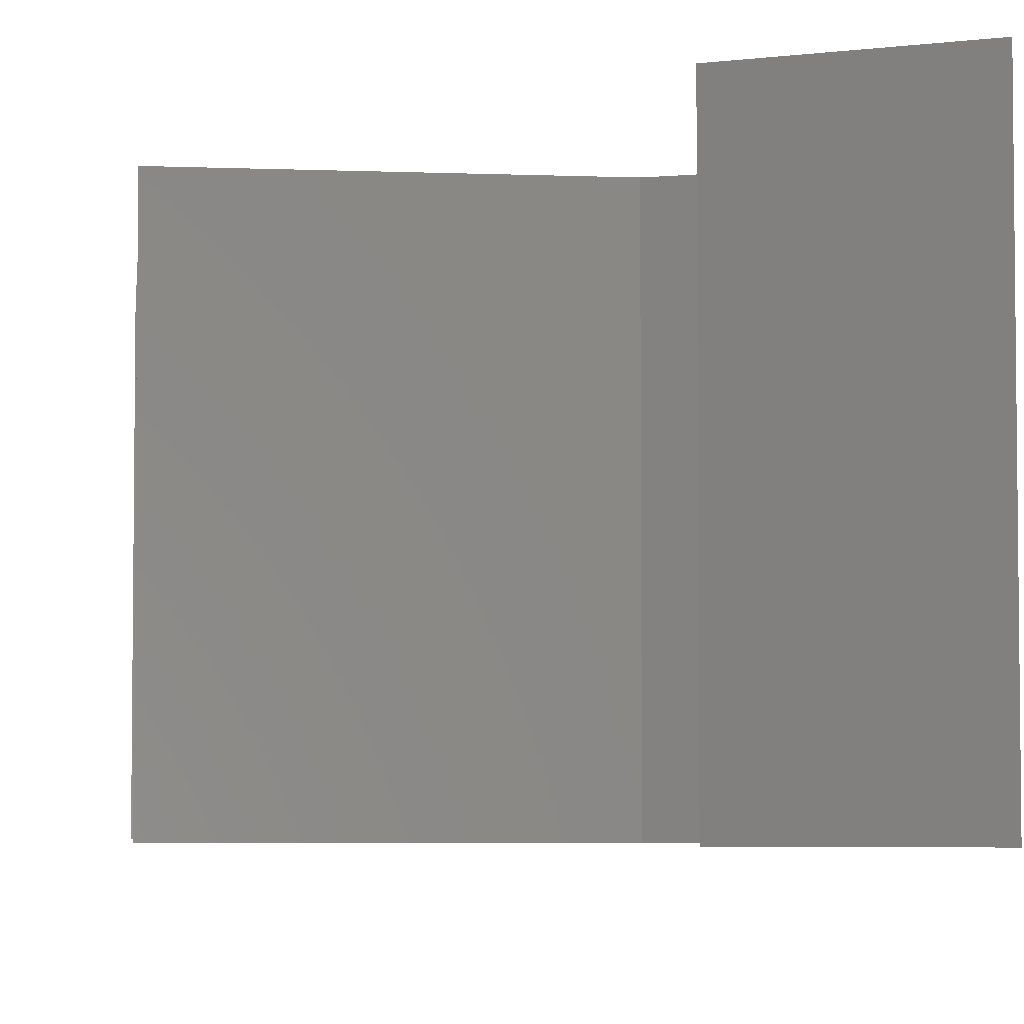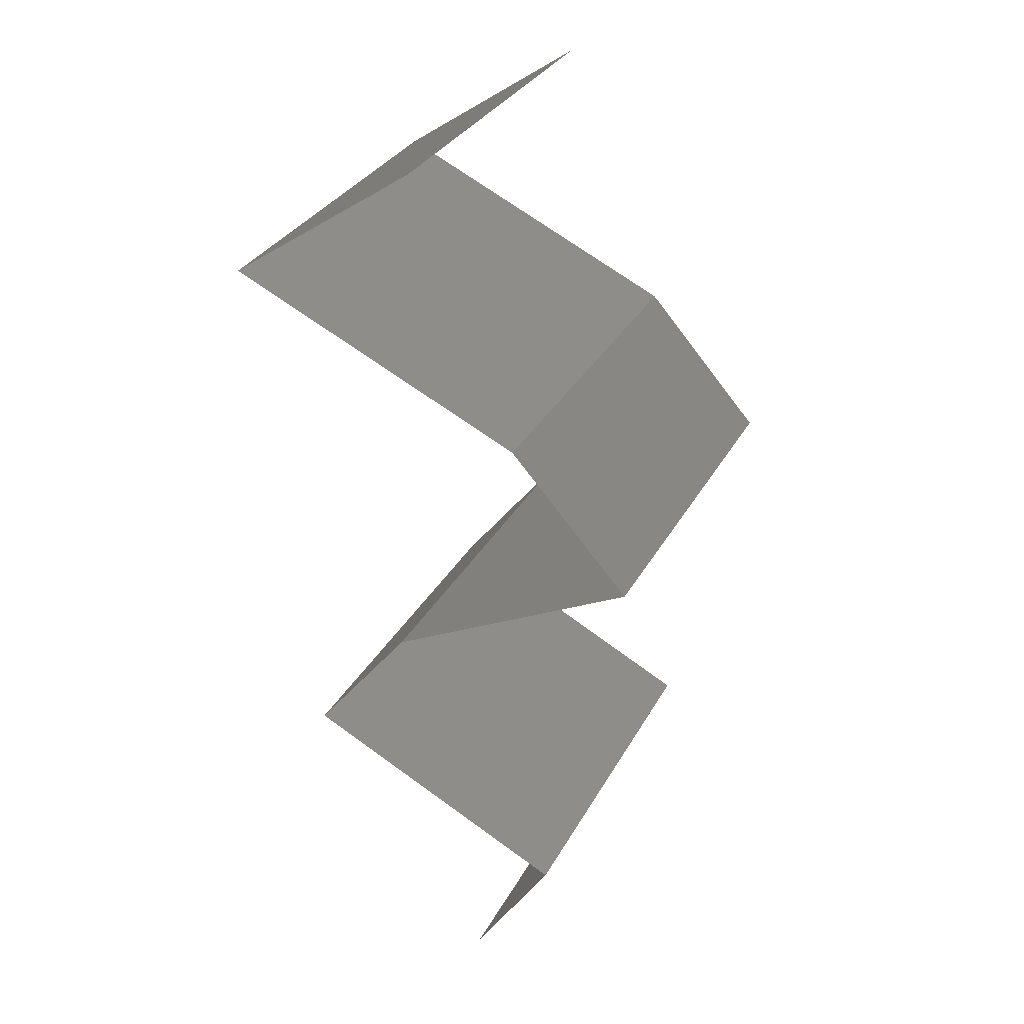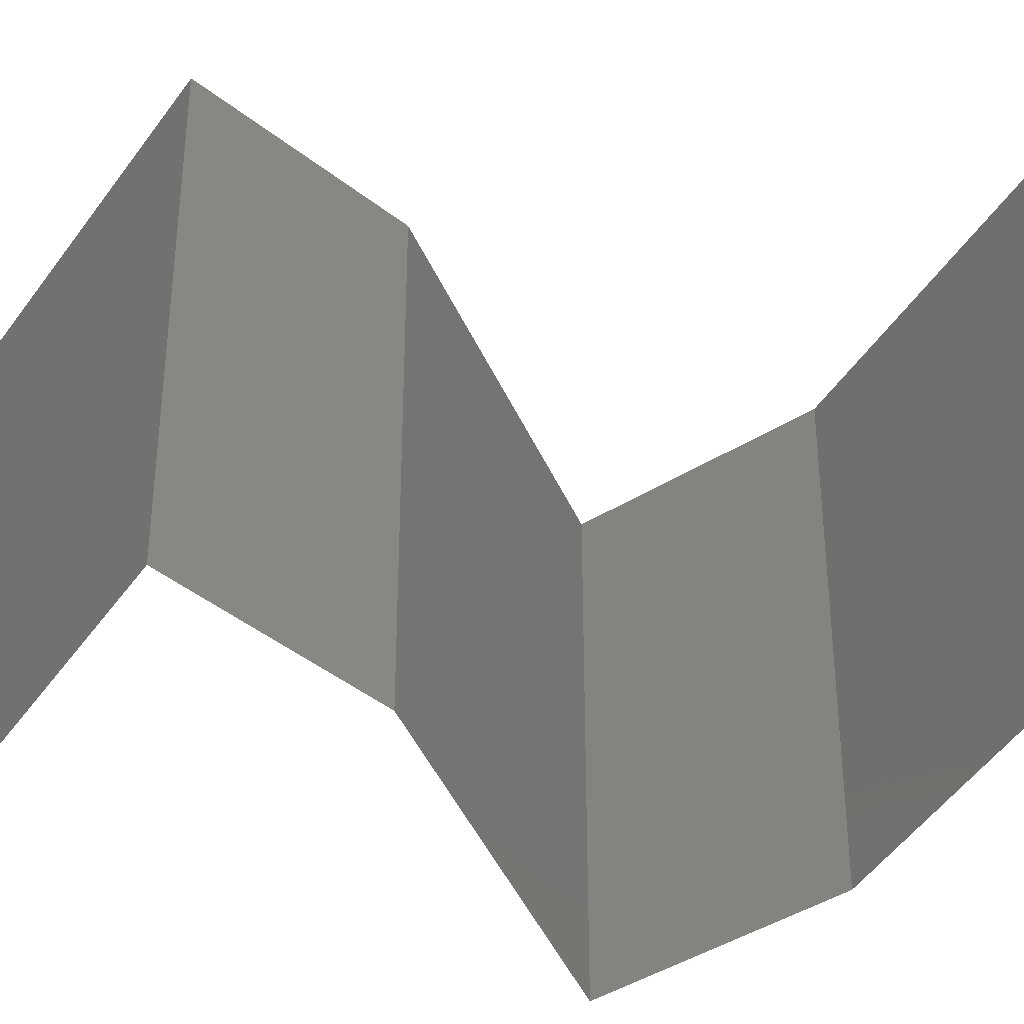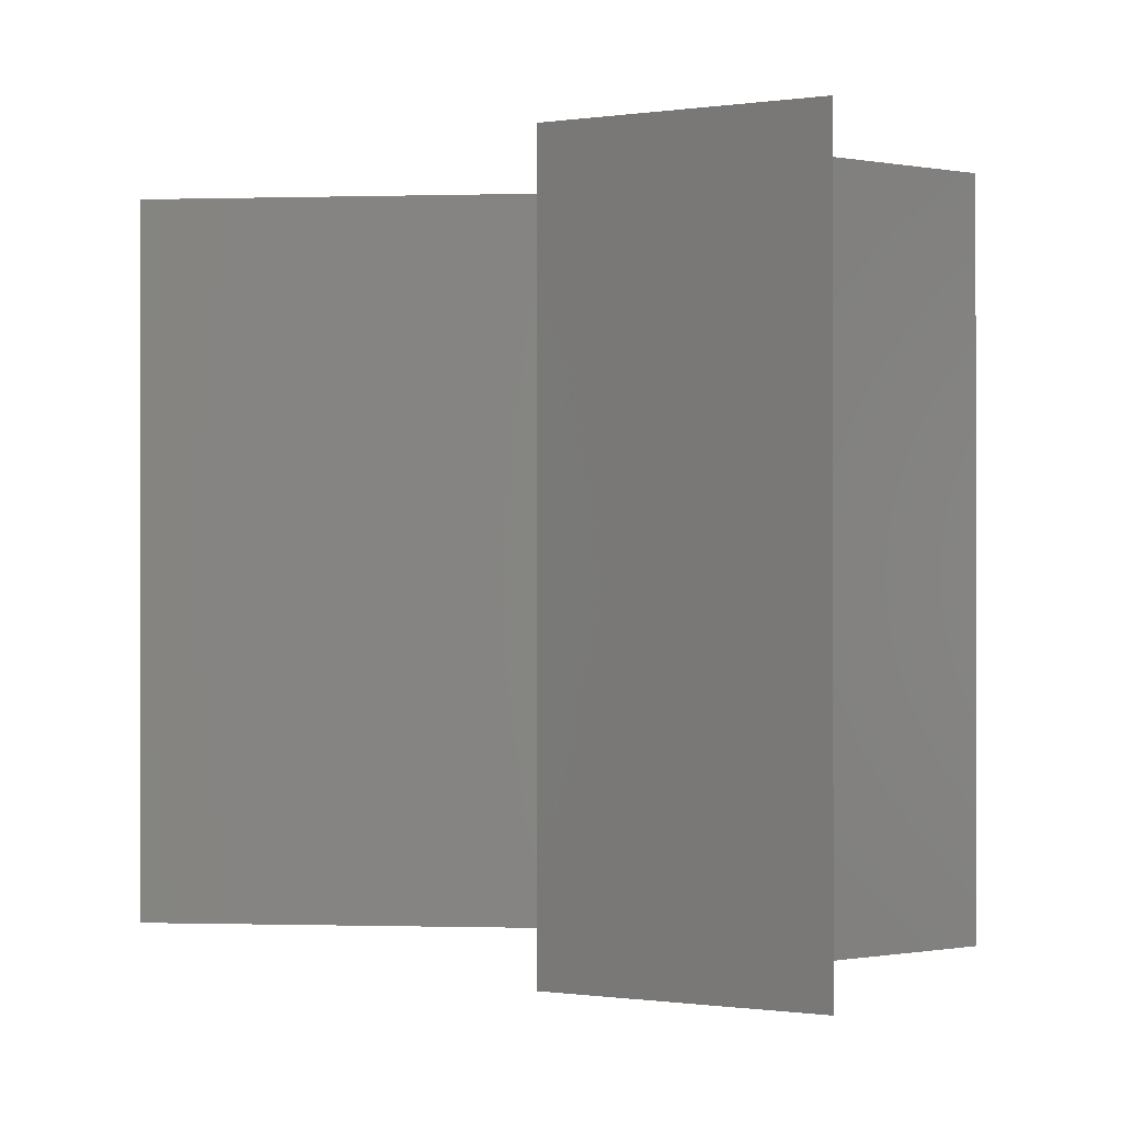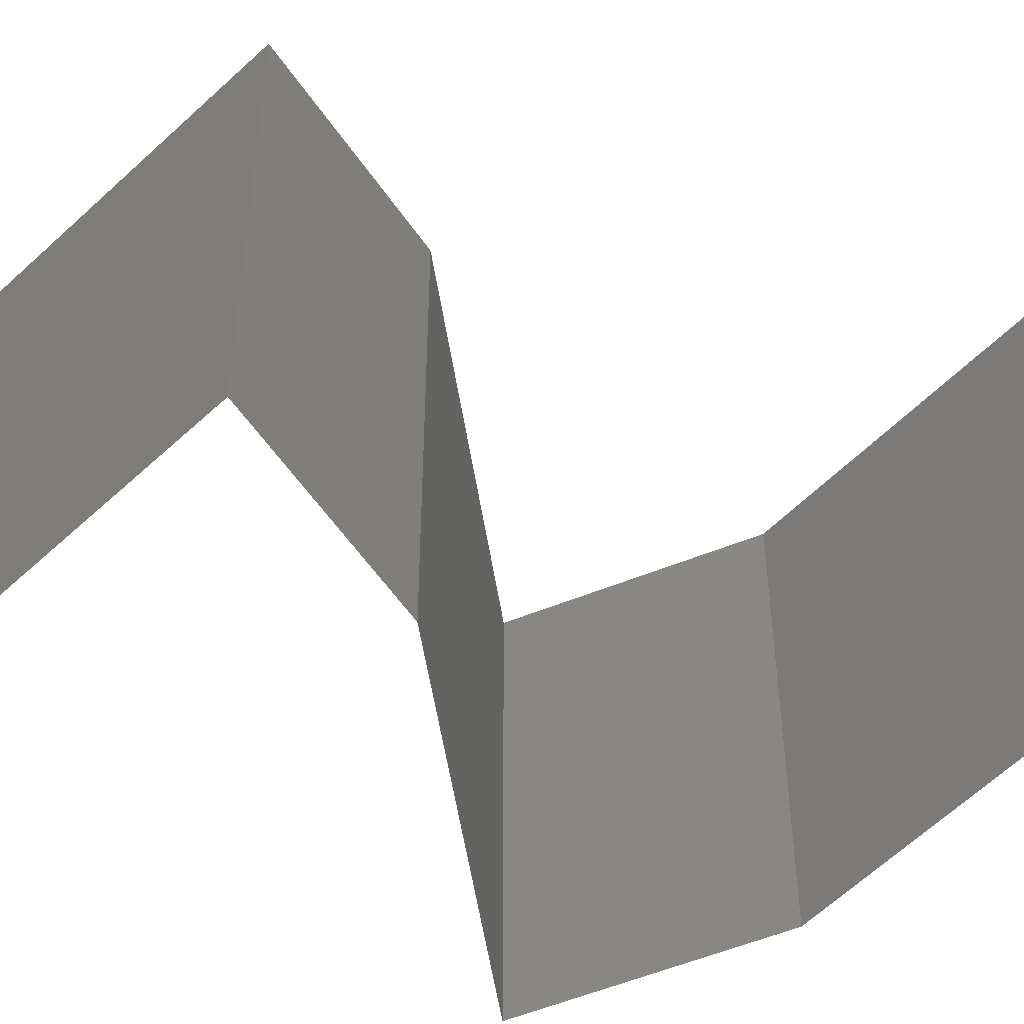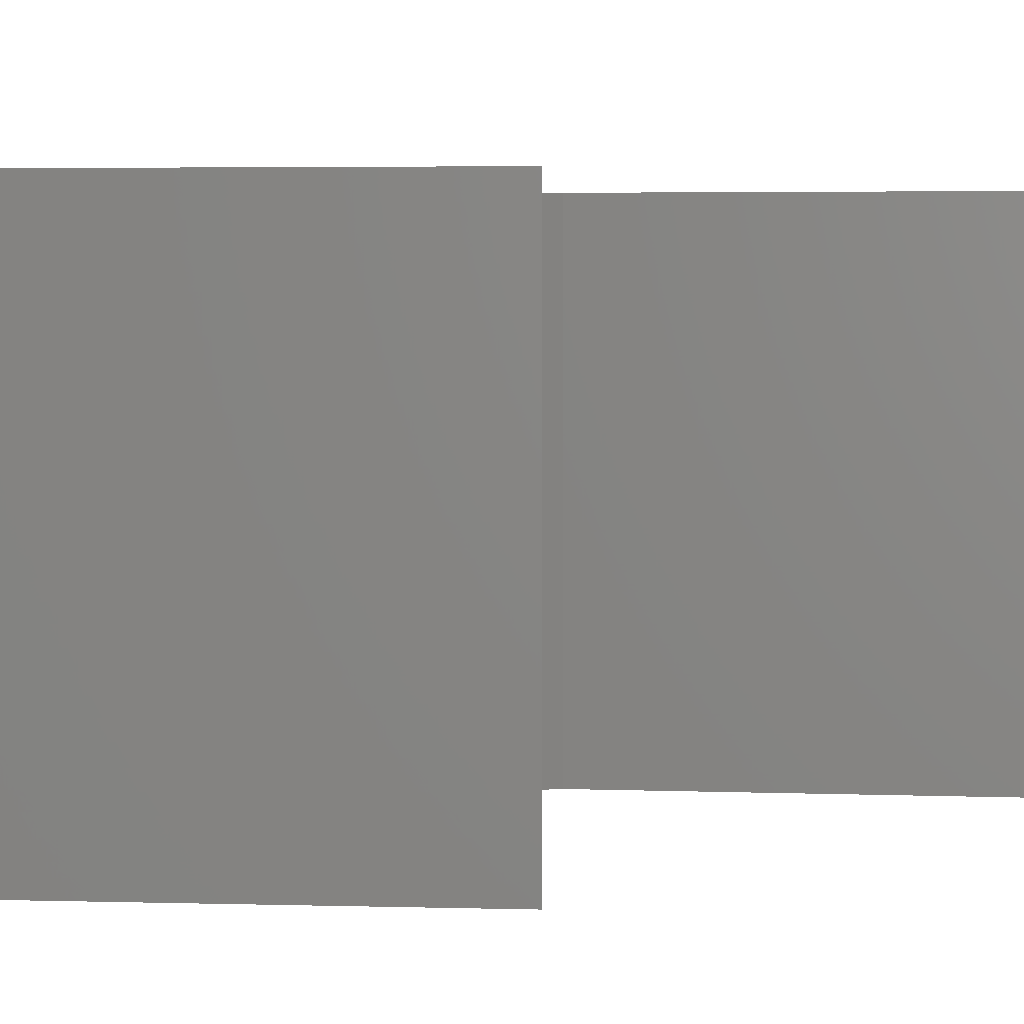
<metadata>
{"format":"stl","ext":"stl","renderer":"f3d","projection":"perspective","resolution":1024,"background":"white","views":[{"elev":-4.8,"azim":-35.5,"up":"+Z"},{"elev":32.5,"azim":-155.1,"up":"+Y"},{"elev":-42.9,"azim":84.2,"up":"+Z"},{"elev":-0.3,"azim":-19.4,"up":"+Z"},{"elev":-55.1,"azim":70.9,"up":"+Z"},{"elev":3.3,"azim":32.2,"up":"+Z"}]}
</metadata>
<code>
# stl→obj: 48 verts, 68 faces
v 0.04364 0.04954 0.01
v 0.03856 0.05308 0.02
v 0.03348 0.05662 0.01
v 0.03856 0.05308 0
v 0.03348 0.05662 0
v 0.03348 0.05662 0.02
v 0.04364 0.04954 0
v 0.04364 0.04954 0.02
v 0.02789 0.04247 0.02
v 0.03576 0.04601 0.02
v 0.03453 0.04545 0.01237
v 0.02789 0.04247 0.01
v 0.03825 0.04712 0.006371
v 0.03956 0.04771 0.015
v 0.02789 0.04247 0
v 0.03292 0.04473 0.005711
v 0.03576 0.04601 0
v 0.02146 0.03539 0
v 0.02146 0.03539 0.01
v 0.02468 0.03893 0.005
v 0.02468 0.03893 0.015
v 0.02146 0.03539 0.02
v 0.03478 0.02831 0.02
v 0.02812 0.03185 0.02
v 0.02802 0.0319 0.01235
v 0.03478 0.02831 0.01
v 0.03478 0.02831 0
v 0.03012 0.03079 0.005352
v 0.02554 0.03322 0.005386
v 0.02812 0.03185 0
v 0.03749 0.02477 0.015
v 0.04019 0.02123 0
v 0.04019 0.02123 0.01
v 0.03749 0.02477 0.005
v 0.04019 0.02123 0.02
v 0.03296 0.01769 0
v 0.02573 0.01416 0
v 0.0333 0.01786 0.00794
v 0.02573 0.01416 0.01
v 0.03548 0.01893 0.01437
v 0.02573 0.01416 0.02
v 0.03064 0.01656 0.01446
v 0.03296 0.01769 0.02
v 0.02792 0.01062 0.015
v 0.0301 0.007078 0
v 0.0301 0.007078 0.01
v 0.02792 0.01062 0.005
v 0.0301 0.007078 0.02
f 1 2 3
f 4 1 3
f 4 3 5
f 3 2 6
f 1 4 7
f 2 1 8
f 9 10 11
f 12 9 11
f 1 7 13
f 8 1 14
f 15 12 16
f 7 17 13
f 13 11 14
f 10 8 14
f 1 13 14
f 17 15 16
f 16 11 13
f 16 12 11
f 11 10 14
f 17 16 13
f 18 19 20
f 9 12 21
f 19 22 21
f 12 15 20
f 12 19 21
f 15 18 20
f 19 12 20
f 22 9 21
f 23 24 25
f 24 22 25
f 22 19 25
f 26 23 25
f 27 26 28
f 19 18 29
f 30 27 28
f 18 30 29
f 28 25 29
f 30 28 29
f 25 19 29
f 28 26 25
f 23 26 31
f 32 33 34
f 26 27 34
f 33 35 31
f 33 26 34
f 26 33 31
f 27 32 34
f 35 23 31
f 36 37 38
f 32 36 38
f 37 39 38
f 33 32 38
f 35 33 40
f 39 41 42
f 41 43 42
f 43 35 40
f 38 39 42
f 40 33 38
f 40 38 42
f 43 40 42
f 41 39 44
f 45 46 47
f 39 37 47
f 46 48 44
f 37 45 47
f 48 41 44
f 46 39 47
f 39 46 44

</code>
